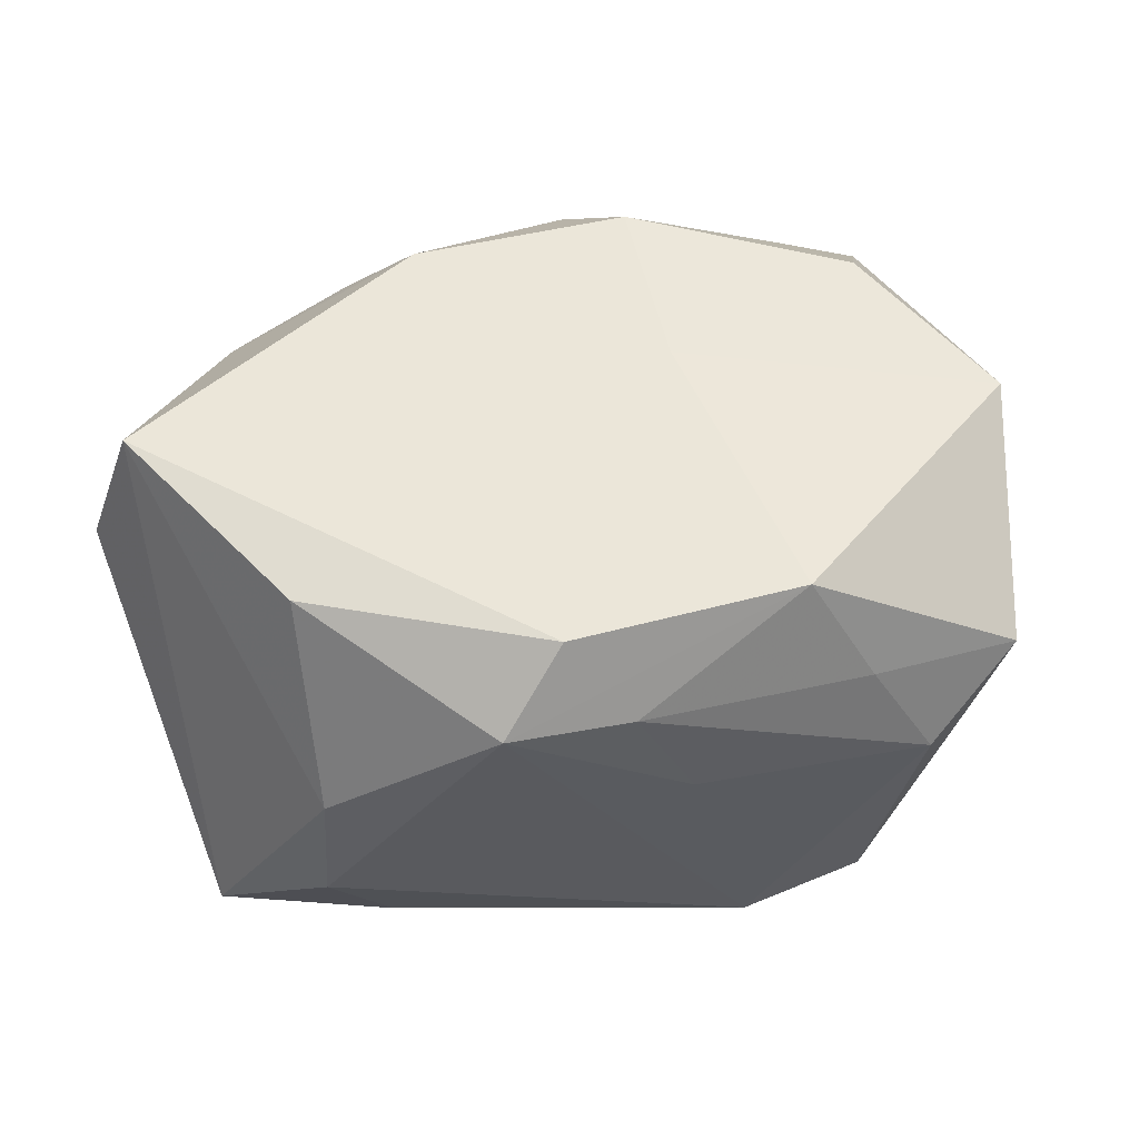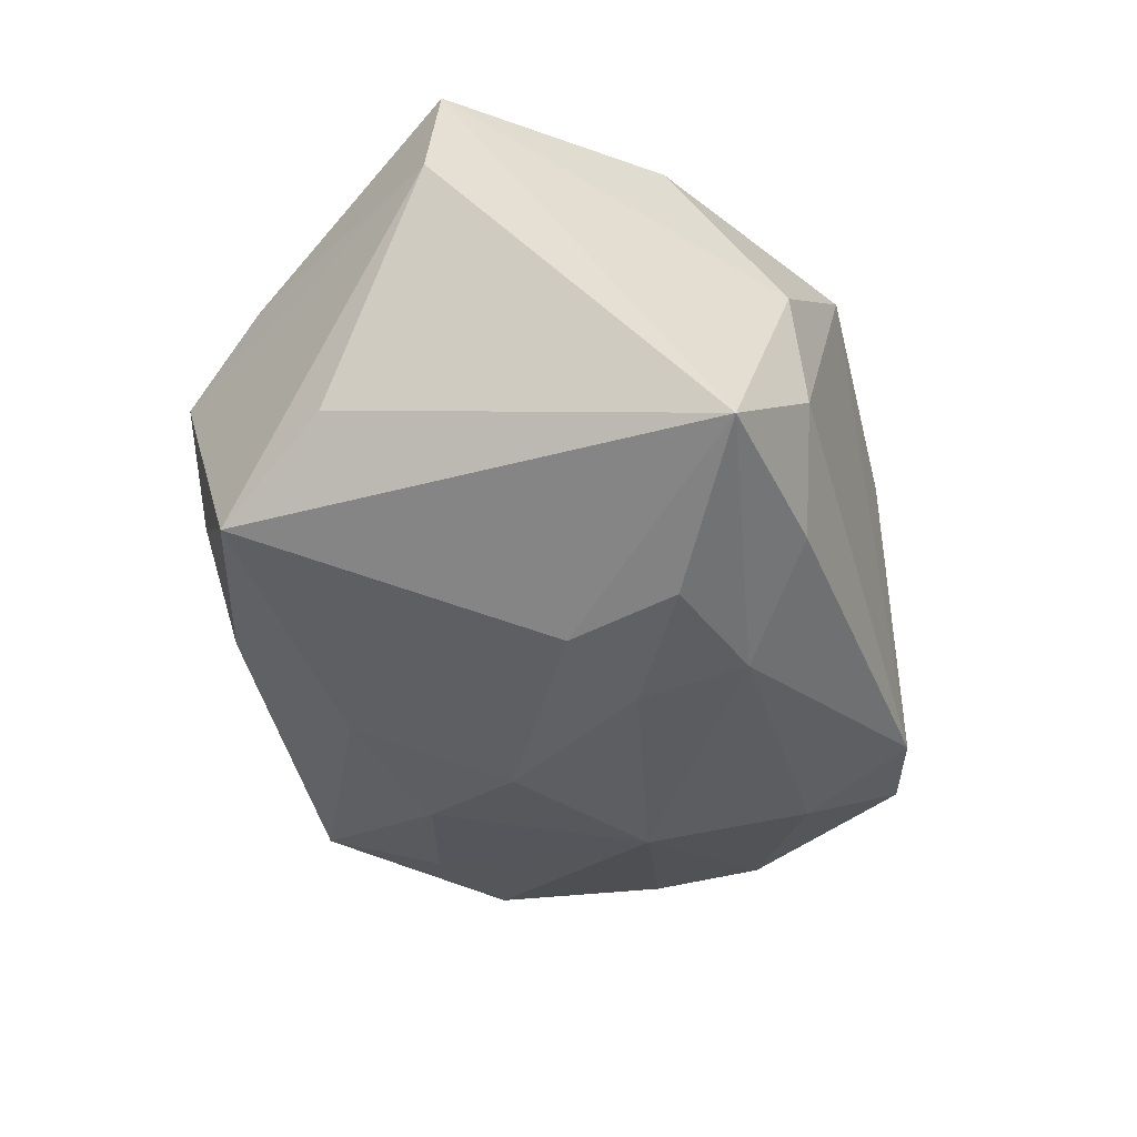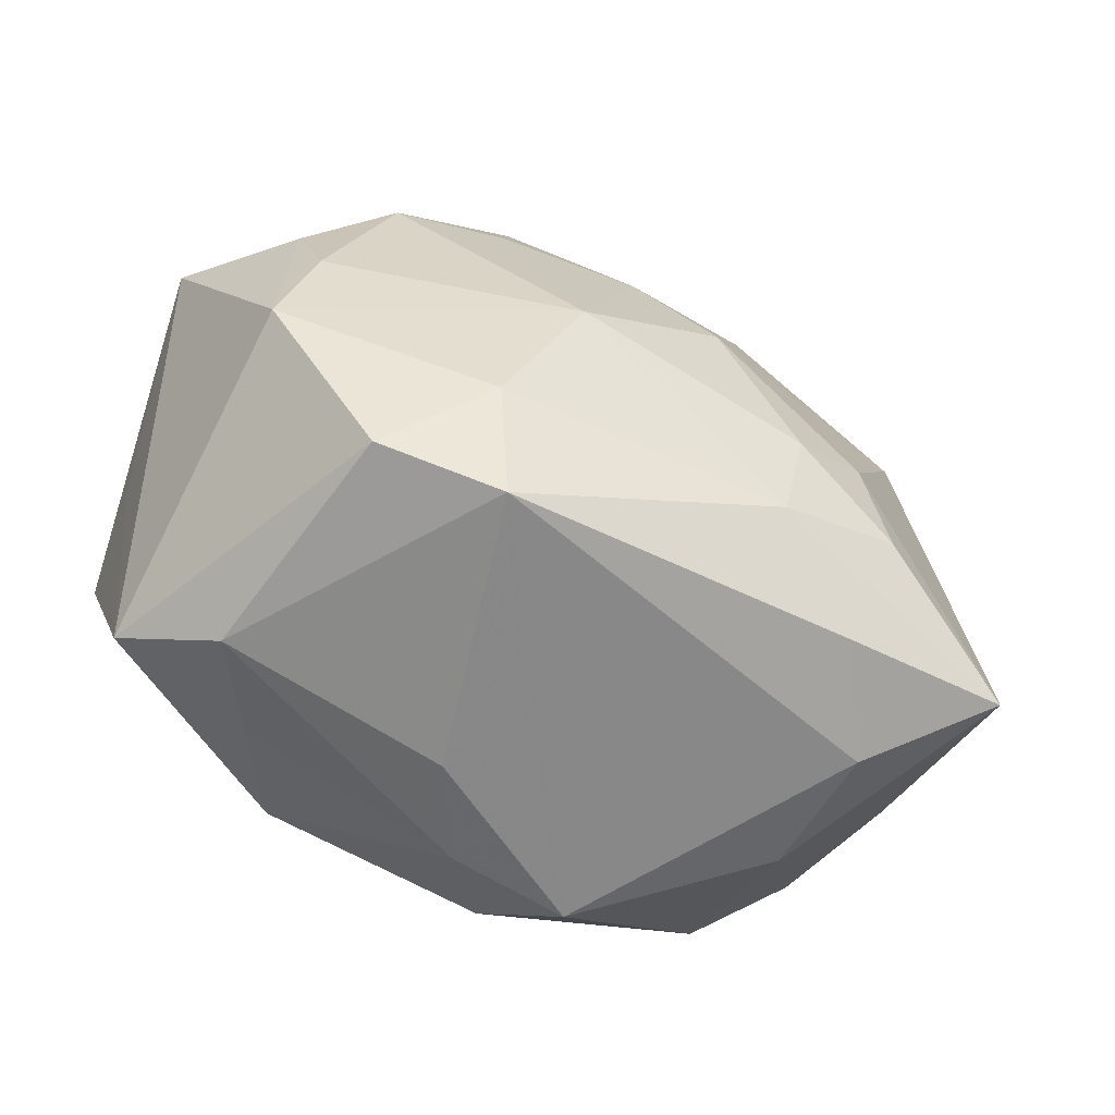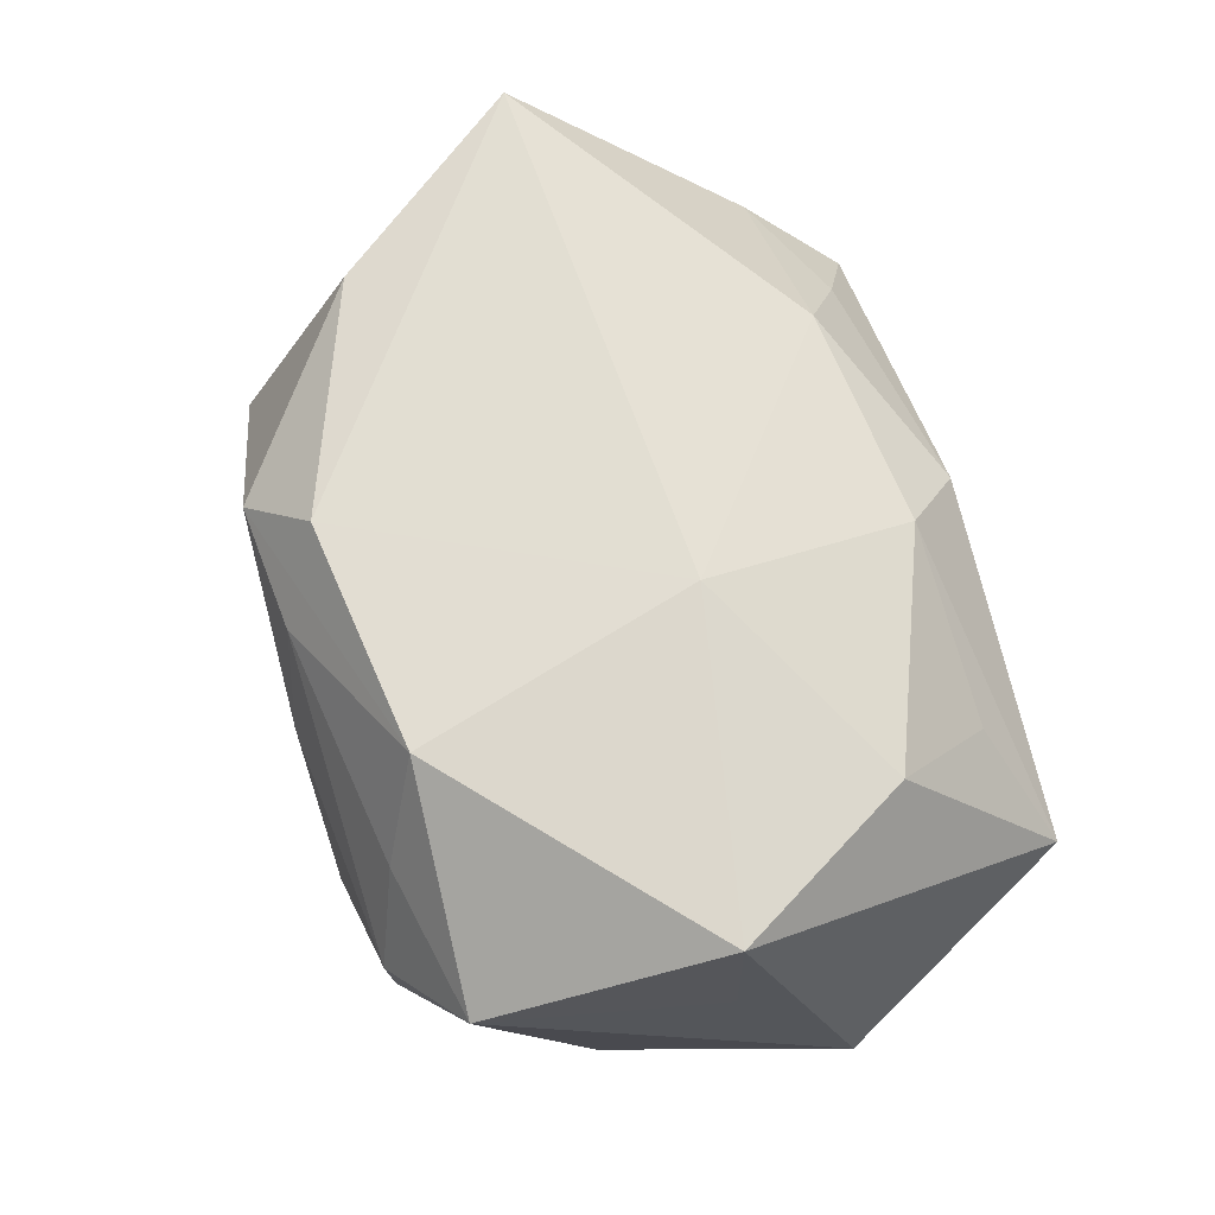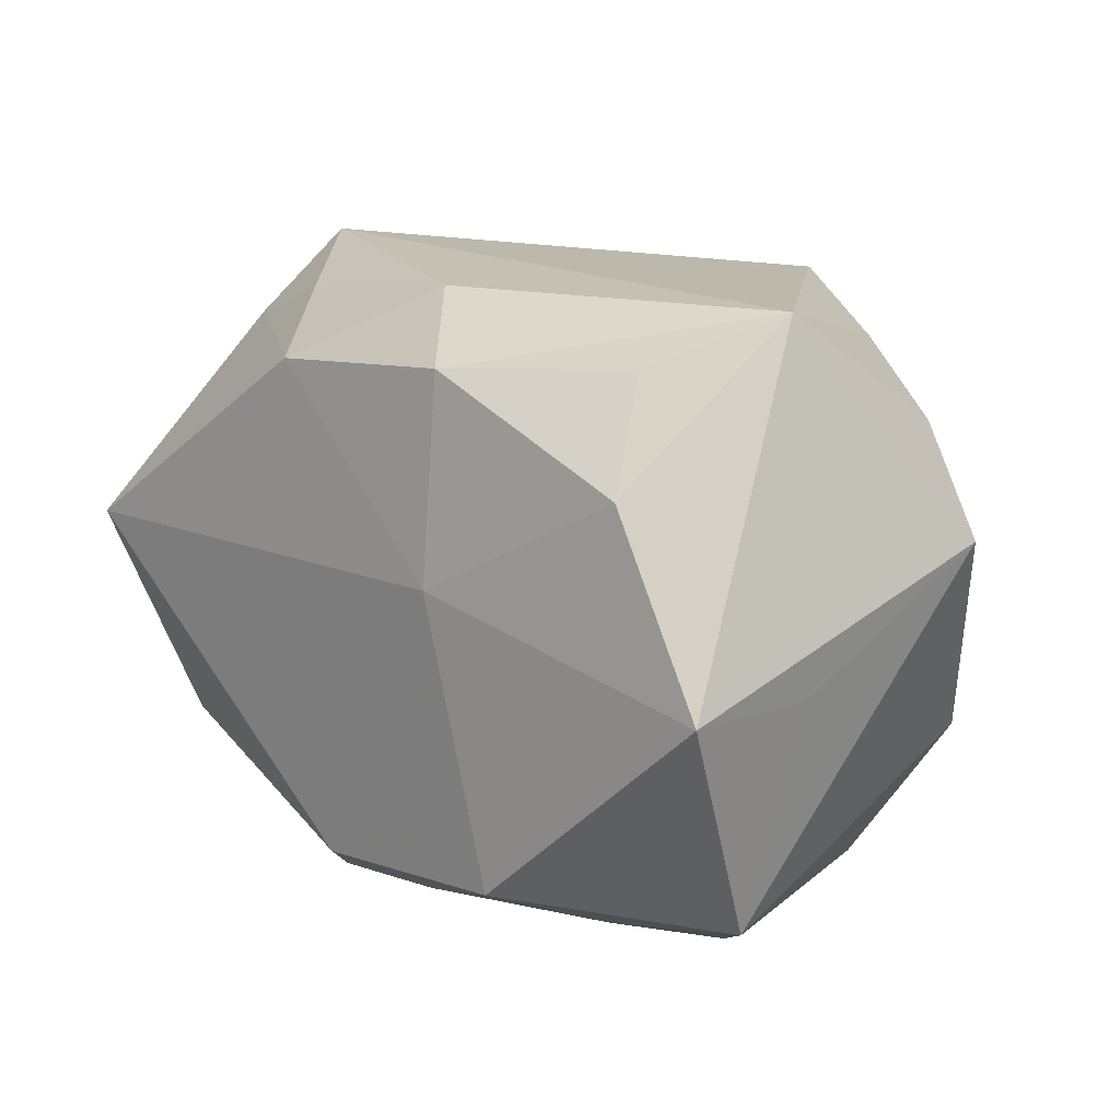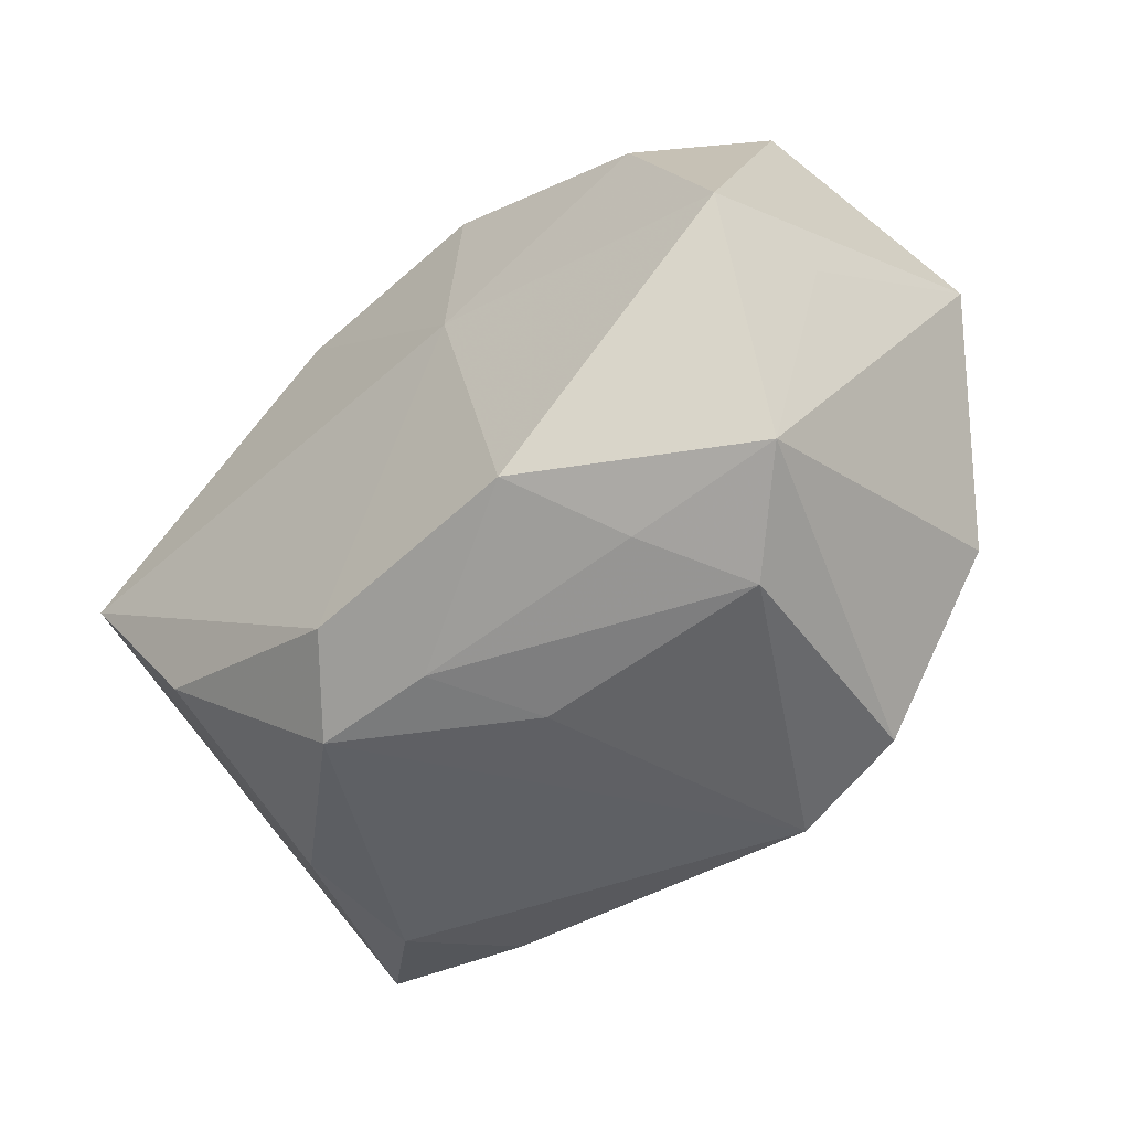
<metadata>
{"format":"obj","ext":"obj","renderer":"f3d","projection":"perspective","resolution":1024,"background":"white","views":[{"elev":56.5,"azim":-8.3,"up":"+Z"},{"elev":-35.2,"azim":-75.9,"up":"+Z"},{"elev":-63.3,"azim":154.5,"up":"+Y"},{"elev":67.9,"azim":73.6,"up":"+Z"},{"elev":17.1,"azim":46.2,"up":"+Y"},{"elev":-45.8,"azim":44.1,"up":"+Y"}]}
</metadata>
<code>
v 0.02165 0.01171 -0.009001
v -0.01695 0.01963 0.002869
v 0.01003 0.01133 -0.01518
v -0.01581 -0.009948 -0.01481
v -0.008194 0.0142 0.01439
v -0.02614 0.001398 0.01586
v 0.01705 0.008925 -0.01462
v 0.02245 -0.007408 -0.01167
v -0.02009 0.01433 0.006946
v 0.01802 -0.01812 0.003552
v -0.007052 -0.01895 0.01165
v -0.01238 0.01715 0.008732
v -0.01732 -0.01724 0.003625
v -0.01421 -0.01692 -0.01116
v -0.02143 0.01477 -0.01009
v 0.008892 0.01848 -0.01316
v 0.001348 0.009158 -0.01653
v -0.01269 0.017 -0.01173
v 0.005098 0.01562 0.01409
v 0.02573 -0.0005363 0.006045
v 0.01524 -0.01794 -0.0112
v 0.0004594 -0.01834 0.01109
v 0.005835 0.003251 0.01586
v 0.01075 -0.01383 0.0158
v -0.007057 0.01172 -0.01498
v 0.02156 0.01963 0.003116
v -0.02477 -0.01498 -0.01023
v -0.02903 0.001279 0.007593
v 0.003767 -0.01944 0.004946
v 0.01577 0.01647 0.008866
v -0.01397 -0.003219 -0.0156
v -0.01794 -0.01803 -0.00474
v -0.009051 -0.006118 -0.01681
v 0.02335 -0.01448 0.008085
v 0.02213 0.005425 -0.01163
v 0.00953 -0.01285 -0.01503
v 0.01854 0.01049 0.0134
v 0.02779 0.00643 -0.005681
v -0.0176 -0.01023 0.01496
v 0.01525 0.0154 -0.01128
v -0.02493 0.008063 -0.005624
v -0.008338 -0.0124 -0.01517
v -0.003513 0.002673 -0.01784
v 0.005637 -0.003403 -0.01787
v 0.02504 -0.0003133 0.01385
v -0.01586 0.01823 -0.005462
v 0.001682 0.01935 0.01028
v -0.003208 -0.01558 0.01586
v 0.01442 -0.01635 0.009499
v 0.007716 -0.01954 -0.01227
v 0.02074 -0.0008671 -0.01314
f 28 27 6
f 31 27 15
f 28 15 41
f 41 27 28
f 15 27 41
f 26 38 1
f 13 6 27
f 26 19 30
f 11 24 48
f 6 48 23
f 23 48 24
f 45 24 34
f 45 23 24
f 45 38 26
f 47 19 26
f 43 31 15
f 40 16 26
f 26 1 40
f 7 40 1
f 16 40 7
f 7 51 44
f 32 13 27
f 11 13 32
f 11 48 39
f 39 48 6
f 39 13 11
f 6 13 39
f 34 38 20
f 20 45 34
f 38 45 20
f 19 23 37
f 23 45 37
f 37 30 19
f 26 30 37
f 37 45 26
f 2 47 26
f 2 46 15
f 16 46 2
f 26 16 2
f 2 15 28
f 10 21 34
f 8 38 34
f 34 21 8
f 44 51 8
f 11 32 50
f 21 10 50
f 27 31 4
f 4 42 27
f 25 43 15
f 35 1 38
f 35 7 1
f 51 7 35
f 38 8 35
f 35 8 51
f 17 25 16
f 43 25 17
f 44 43 17
f 5 23 19
f 6 23 5
f 19 47 5
f 22 24 11
f 34 24 49
f 49 10 34
f 24 22 49
f 49 22 10
f 14 32 27
f 14 50 32
f 27 42 14
f 42 50 14
f 36 42 44
f 36 50 42
f 21 50 36
f 44 8 36
f 36 8 21
f 11 50 29
f 29 50 10
f 29 22 11
f 10 22 29
f 31 43 33
f 33 4 31
f 33 43 44
f 44 42 33
f 42 4 33
f 18 25 15
f 16 25 18
f 15 46 18
f 18 46 16
f 16 7 3
f 3 17 16
f 3 7 44
f 44 17 3
f 6 5 9
f 28 6 9
f 9 2 28
f 2 9 12
f 12 9 5
f 47 2 12
f 12 5 47

</code>
